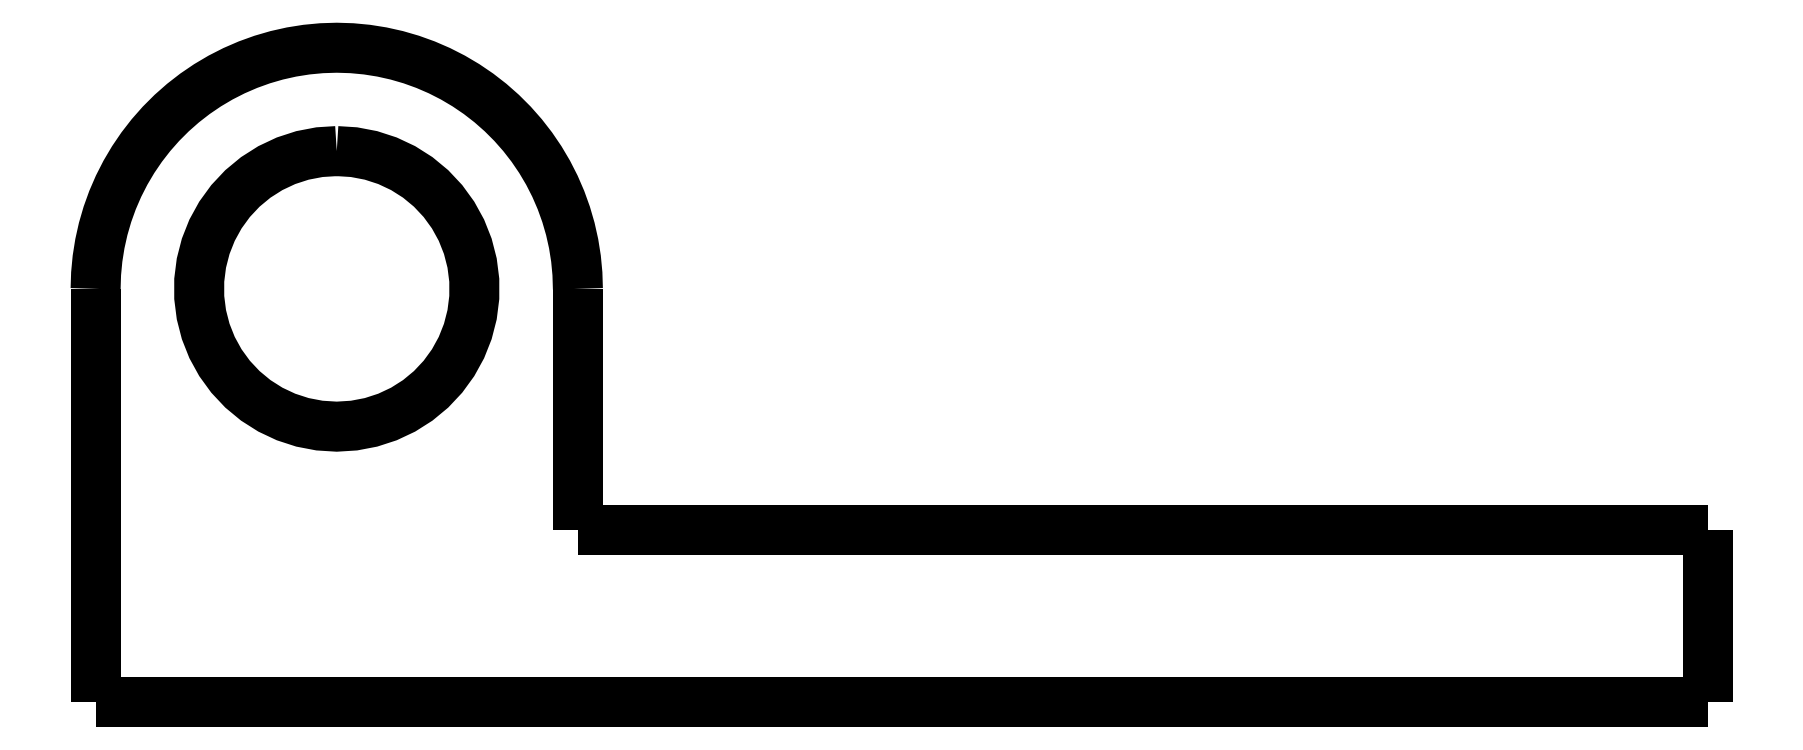
<metadata>
{"format":"dxf","ext":"dxf","renderer":"ezdxf+matplotlib","layout":"modelspace","background":"white","min_lineweight":24,"dpi":150}
</metadata>
<code>
0
SECTION
2
ENTITIES
0
LWPOLYLINE
8
0
90
51
70
0
10
3.1
20
12
10
3.1
20
11.86
10
3.1
20
11.72
10
3.1
20
11.58
10
3.1
20
11.44
10
3.1
20
11.3
10
3.1
20
11.16
10
3.1
20
11.02
10
3.1
20
10.88
10
3.1
20
10.74
10
3.1
20
10.6
10
3.1
20
10.46
10
3.1
20
10.32
10
3.1
20
10.18
10
3.1
20
10.04
10
3.1
20
9.9
10
3.1
20
9.76
10
3.1
20
9.62
10
3.1
20
9.48
10
3.1
20
9.34
10
3.1
20
9.2
10
3.1
20
9.06
10
3.1
20
8.92
10
3.1
20
8.78
10
3.1
20
8.64
10
3.1
20
8.5
10
3.1
20
8.36
10
3.1
20
8.22
10
3.1
20
8.08
10
3.1
20
7.94
10
3.1
20
7.8
10
3.1
20
7.66
10
3.1
20
7.52
10
3.1
20
7.38
10
3.1
20
7.24
10
3.1
20
7.1
10
3.1
20
6.96
10
3.1
20
6.82
10
3.1
20
6.68
10
3.1
20
6.54
10
3.1
20
6.4
10
3.1
20
6.26
10
3.1
20
6.12
10
3.1
20
5.98
10
3.1
20
5.84
10
3.1
20
5.7
10
3.1
20
5.56
10
3.1
20
5.42
10
3.1
20
5.28
10
3.1
20
5.14
10
3.1
20
5
0
LWPOLYLINE
8
0
90
51
70
0
10
-10.9
20
7.745e-16
10
-9.964
20
7.08e-16
10
-9.028
20
6.415e-16
10
-8.092
20
5.75e-16
10
-7.156
20
5.085e-16
10
-6.22
20
4.42e-16
10
-5.284
20
3.755e-16
10
-4.348
20
3.089e-16
10
-3.412
20
2.424e-16
10
-2.476
20
1.759e-16
10
-1.54
20
1.094e-16
10
-0.604
20
4.292e-17
10
0.332
20
-2.359e-17
10
1.268
20
-9.01e-17
10
2.204
20
-1.566e-16
10
3.14
20
-2.231e-16
10
4.076
20
-2.896e-16
10
5.012
20
-3.561e-16
10
5.948
20
-4.226e-16
10
6.884
20
-4.891e-16
10
7.82
20
-5.556e-16
10
8.756
20
-6.222e-16
10
9.692
20
-6.887e-16
10
10.63
20
-7.552e-16
10
11.56
20
-8.217e-16
10
12.5
20
-8.882e-16
10
13.44
20
-9.547e-16
10
14.37
20
-1.021e-15
10
15.31
20
-1.088e-15
10
16.24
20
-1.154e-15
10
17.18
20
-1.221e-15
10
18.12
20
-1.287e-15
10
19.05
20
-1.354e-15
10
19.99
20
-1.42e-15
10
20.92
20
-1.487e-15
10
21.86
20
-1.553e-15
10
22.8
20
-1.62e-15
10
23.73
20
-1.686e-15
10
24.67
20
-1.753e-15
10
25.6
20
-1.819e-15
10
26.54
20
-1.886e-15
10
27.48
20
-1.952e-15
10
28.41
20
-2.019e-15
10
29.35
20
-2.085e-15
10
30.28
20
-2.152e-15
10
31.22
20
-2.218e-15
10
32.16
20
-2.285e-15
10
33.09
20
-2.351e-15
10
34.03
20
-2.418e-15
10
34.96
20
-2.484e-15
10
35.9
20
-2.551e-15
0
LWPOLYLINE
8
0
90
51
70
0
10
35.9
20
-2.551e-15
10
35.9
20
0.1
10
35.9
20
0.2
10
35.9
20
0.3
10
35.9
20
0.4
10
35.9
20
0.5
10
35.9
20
0.6
10
35.9
20
0.7
10
35.9
20
0.8
10
35.9
20
0.9
10
35.9
20
1
10
35.9
20
1.1
10
35.9
20
1.2
10
35.9
20
1.3
10
35.9
20
1.4
10
35.9
20
1.5
10
35.9
20
1.6
10
35.9
20
1.7
10
35.9
20
1.8
10
35.9
20
1.9
10
35.9
20
2
10
35.9
20
2.1
10
35.9
20
2.2
10
35.9
20
2.3
10
35.9
20
2.4
10
35.9
20
2.5
10
35.9
20
2.6
10
35.9
20
2.7
10
35.9
20
2.8
10
35.9
20
2.9
10
35.9
20
3
10
35.9
20
3.1
10
35.9
20
3.2
10
35.9
20
3.3
10
35.9
20
3.4
10
35.9
20
3.5
10
35.9
20
3.6
10
35.9
20
3.7
10
35.9
20
3.8
10
35.9
20
3.9
10
35.9
20
4
10
35.9
20
4.1
10
35.9
20
4.2
10
35.9
20
4.3
10
35.9
20
4.4
10
35.9
20
4.5
10
35.9
20
4.6
10
35.9
20
4.7
10
35.9
20
4.8
10
35.9
20
4.9
10
35.9
20
5
0
LWPOLYLINE
8
0
90
51
70
0
10
3.1
20
5
10
3.438
20
5
10
3.776
20
5
10
4.114
20
5
10
4.452
20
5
10
4.79
20
5
10
5.128
20
5
10
5.466
20
5
10
5.804
20
5
10
6.142
20
5
10
6.48
20
5
10
6.818
20
5
10
7.156
20
5
10
7.494
20
5
10
7.832
20
5
10
8.17
20
5
10
8.508
20
5
10
8.846
20
5
10
9.184
20
5
10
9.522
20
5
10
9.86
20
5
10
10.2
20
5
10
10.54
20
5
10
10.87
20
5
10
11.21
20
5
10
11.55
20
5
10
11.89
20
5
10
12.23
20
5
10
12.56
20
5
10
12.9
20
5
10
13.24
20
5
10
13.58
20
5
10
13.92
20
5
10
14.25
20
5
10
14.59
20
5
10
14.93
20
5
10
15.27
20
5
10
15.61
20
5
10
15.94
20
5
10
16.28
20
5
10
16.62
20
5
10
16.96
20
5
10
17.3
20
5
10
17.63
20
5
10
17.97
20
5
10
18.31
20
5
10
18.65
20
5
10
18.99
20
5
10
19.32
20
5
10
19.66
20
5
10
20
20
5
0
LWPOLYLINE
8
0
90
51
70
0
10
35.9
20
5
10
35.24
20
5
10
34.59
20
5
10
33.93
20
5
10
33.28
20
5
10
32.62
20
5
10
31.96
20
5
10
31.31
20
5
10
30.65
20
5
10
30
20
5
10
29.34
20
5
10
28.68
20
5
10
28.03
20
5
10
27.37
20
5
10
26.72
20
5
10
26.06
20
5
10
25.4
20
5
10
24.75
20
5
10
24.09
20
5
10
23.44
20
5
10
22.78
20
5
10
22.12
20
5
10
21.47
20
5
10
20.81
20
5
10
20.16
20
5
10
19.5
20
5
10
18.84
20
5
10
18.19
20
5
10
17.53
20
5
10
16.88
20
5
10
16.22
20
5
10
15.56
20
5
10
14.91
20
5
10
14.25
20
5
10
13.6
20
5
10
12.94
20
5
10
12.28
20
5
10
11.63
20
5
10
10.97
20
5
10
10.32
20
5
10
9.66
20
5
10
9.004
20
5
10
8.348
20
5
10
7.692
20
5
10
7.036
20
5
10
6.38
20
5
10
5.724
20
5
10
5.068
20
5
10
4.412
20
5
10
3.756
20
5
10
3.1
20
5
0
LWPOLYLINE
8
0
90
51
70
0
10
3.1
20
5
10
3.1
20
5.14
10
3.1
20
5.28
10
3.1
20
5.42
10
3.1
20
5.56
10
3.1
20
5.7
10
3.1
20
5.84
10
3.1
20
5.98
10
3.1
20
6.12
10
3.1
20
6.26
10
3.1
20
6.4
10
3.1
20
6.54
10
3.1
20
6.68
10
3.1
20
6.82
10
3.1
20
6.96
10
3.1
20
7.1
10
3.1
20
7.24
10
3.1
20
7.38
10
3.1
20
7.52
10
3.1
20
7.66
10
3.1
20
7.8
10
3.1
20
7.94
10
3.1
20
8.08
10
3.1
20
8.22
10
3.1
20
8.36
10
3.1
20
8.5
10
3.1
20
8.64
10
3.1
20
8.78
10
3.1
20
8.92
10
3.1
20
9.06
10
3.1
20
9.2
10
3.1
20
9.34
10
3.1
20
9.48
10
3.1
20
9.62
10
3.1
20
9.76
10
3.1
20
9.9
10
3.1
20
10.04
10
3.1
20
10.18
10
3.1
20
10.32
10
3.1
20
10.46
10
3.1
20
10.6
10
3.1
20
10.74
10
3.1
20
10.88
10
3.1
20
11.02
10
3.1
20
11.16
10
3.1
20
11.3
10
3.1
20
11.44
10
3.1
20
11.58
10
3.1
20
11.72
10
3.1
20
11.86
10
3.1
20
12
0
LWPOLYLINE
8
0
90
51
70
0
10
3.1
20
12
10
3.086
20
12.44
10
3.045
20
12.88
10
2.976
20
13.31
10
2.88
20
13.74
10
2.757
20
14.16
10
2.608
20
14.58
10
2.434
20
14.98
10
2.234
20
15.37
10
2.01
20
15.75
10
1.763
20
16.11
10
1.494
20
16.46
10
1.203
20
16.79
10
0.8918
20
17.1
10
0.562
20
17.39
10
0.2145
20
17.66
10
-0.1492
20
17.91
10
-0.5277
20
18.13
10
-0.9195
20
18.33
10
-1.323
20
18.51
10
-1.737
20
18.66
10
-2.159
20
18.78
10
-2.588
20
18.88
10
-3.023
20
18.94
10
-3.46
20
18.99
10
-3.9
20
19
10
-4.34
20
18.99
10
-4.777
20
18.94
10
-5.212
20
18.88
10
-5.641
20
18.78
10
-6.063
20
18.66
10
-6.477
20
18.51
10
-6.88
20
18.33
10
-7.272
20
18.13
10
-7.651
20
17.91
10
-8.014
20
17.66
10
-8.362
20
17.39
10
-8.692
20
17.1
10
-9.003
20
16.79
10
-9.294
20
16.46
10
-9.563
20
16.11
10
-9.81
20
15.75
10
-10.03
20
15.37
10
-10.23
20
14.98
10
-10.41
20
14.58
10
-10.56
20
14.16
10
-10.68
20
13.74
10
-10.78
20
13.31
10
-10.84
20
12.88
10
-10.89
20
12.44
10
-10.9
20
12
0
LWPOLYLINE
8
0
90
51
70
0
10
-10.9
20
12
10
-10.9
20
11.76
10
-10.9
20
11.52
10
-10.9
20
11.28
10
-10.9
20
11.04
10
-10.9
20
10.8
10
-10.9
20
10.56
10
-10.9
20
10.32
10
-10.9
20
10.08
10
-10.9
20
9.84
10
-10.9
20
9.6
10
-10.9
20
9.36
10
-10.9
20
9.12
10
-10.9
20
8.88
10
-10.9
20
8.64
10
-10.9
20
8.4
10
-10.9
20
8.16
10
-10.9
20
7.92
10
-10.9
20
7.68
10
-10.9
20
7.44
10
-10.9
20
7.2
10
-10.9
20
6.96
10
-10.9
20
6.72
10
-10.9
20
6.48
10
-10.9
20
6.24
10
-10.9
20
6
10
-10.9
20
5.76
10
-10.9
20
5.52
10
-10.9
20
5.28
10
-10.9
20
5.04
10
-10.9
20
4.8
10
-10.9
20
4.56
10
-10.9
20
4.32
10
-10.9
20
4.08
10
-10.9
20
3.84
10
-10.9
20
3.6
10
-10.9
20
3.36
10
-10.9
20
3.12
10
-10.9
20
2.88
10
-10.9
20
2.64
10
-10.9
20
2.4
10
-10.9
20
2.16
10
-10.9
20
1.92
10
-10.9
20
1.68
10
-10.9
20
1.44
10
-10.9
20
1.2
10
-10.9
20
0.96
10
-10.9
20
0.72
10
-10.9
20
0.48
10
-10.9
20
0.24
10
-10.9
20
0
0
LWPOLYLINE
8
0
90
51
70
0
10
-3.9
20
16
10
-4.401
20
15.97
10
-4.895
20
15.87
10
-5.372
20
15.72
10
-5.827
20
15.51
10
-6.251
20
15.24
10
-6.638
20
14.92
10
-6.982
20
14.55
10
-7.277
20
14.14
10
-7.519
20
13.7
10
-7.704
20
13.24
10
-7.829
20
12.75
10
-7.892
20
12.25
10
-7.892
20
11.75
10
-7.829
20
11.25
10
-7.704
20
10.76
10
-7.519
20
10.3
10
-7.277
20
9.857
10
-6.982
20
9.45
10
-6.638
20
9.084
10
-6.251
20
8.764
10
-5.827
20
8.495
10
-5.372
20
8.281
10
-4.895
20
8.126
10
-4.401
20
8.032
10
-3.9
20
8
10
-3.399
20
8.032
10
-2.905
20
8.126
10
-2.428
20
8.281
10
-1.973
20
8.495
10
-1.549
20
8.764
10
-1.162
20
9.084
10
-0.8179
20
9.45
10
-0.5227
20
9.857
10
-0.2807
20
10.3
10
-0.09577
20
10.76
10
0.02915
20
11.25
10
0.09211
20
11.75
10
0.09211
20
12.25
10
0.02915
20
12.75
10
-0.09577
20
13.24
10
-0.2807
20
13.7
10
-0.5227
20
14.14
10
-0.8179
20
14.55
10
-1.162
20
14.92
10
-1.549
20
15.24
10
-1.973
20
15.51
10
-2.428
20
15.72
10
-2.905
20
15.87
10
-3.399
20
15.97
10
-3.9
20
16
0
ENDSEC
0
EOF

</code>
